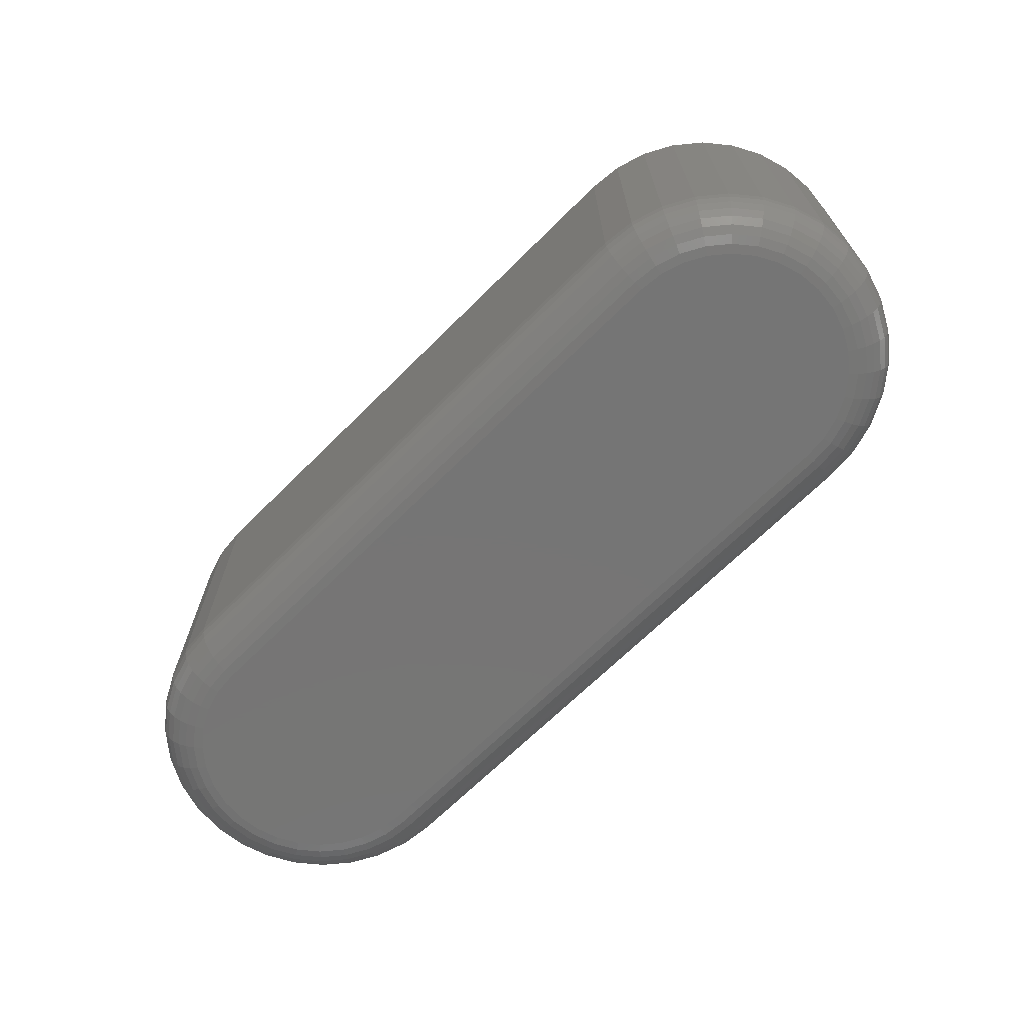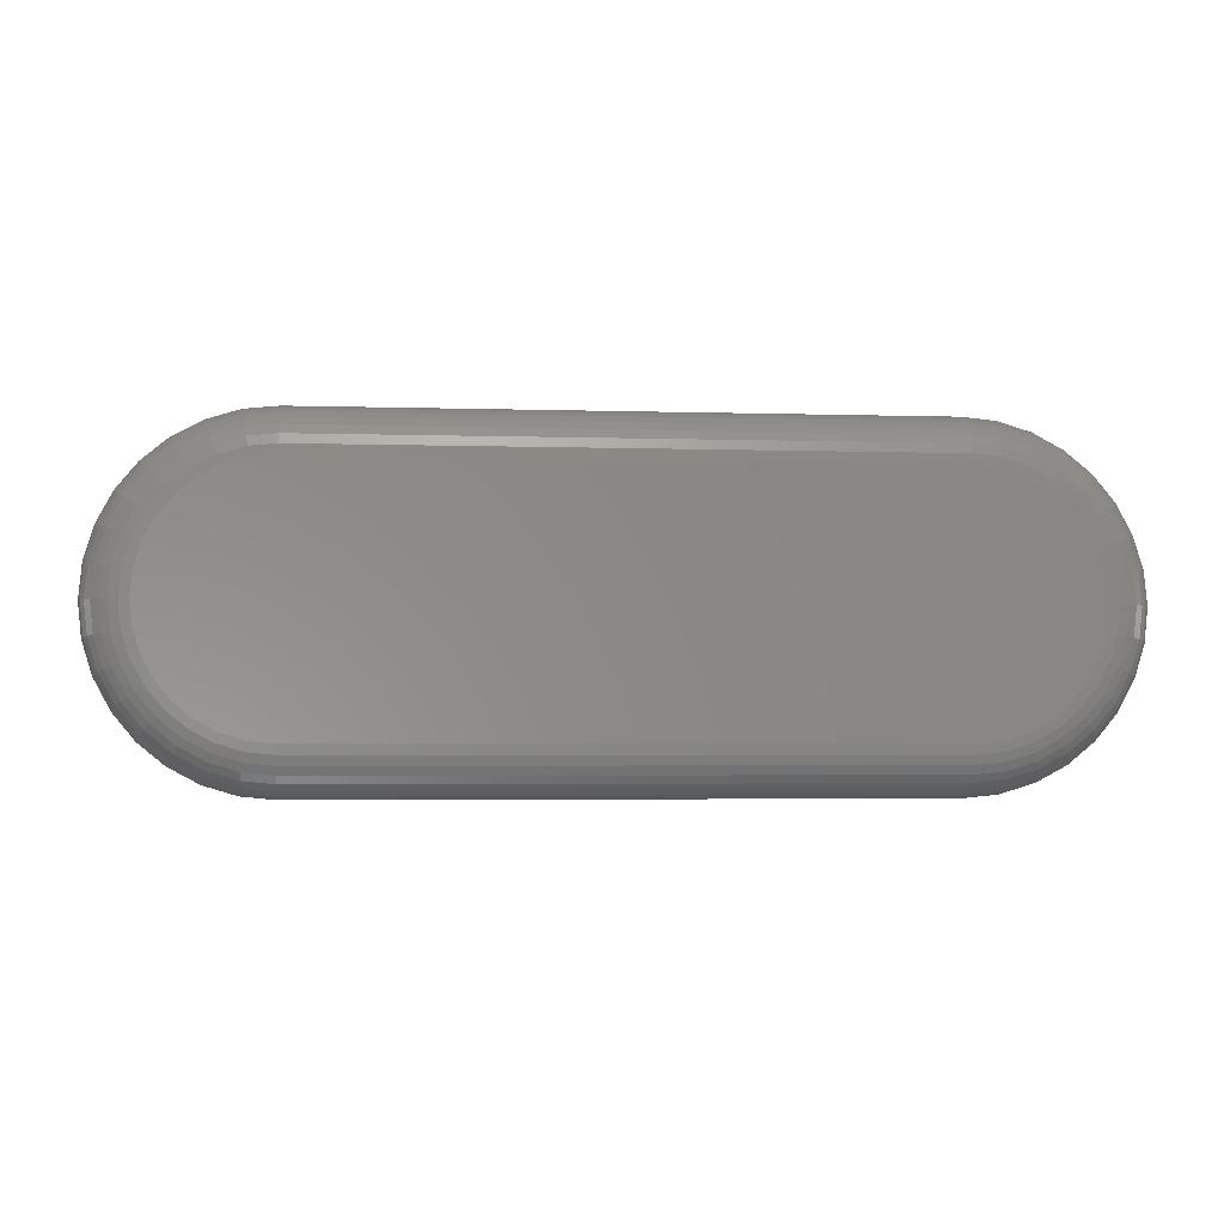
<metadata>
{"format":"stl","ext":"stl","renderer":"f3d","projection":"perspective","resolution":1024,"background":"white","views":[{"elev":-67.8,"azim":-135.1,"up":"+Z"},{"elev":-3.5,"azim":173.9,"up":"+Y"}]}
</metadata>
<code>
# stl→obj: 340 verts, 676 faces
v 0.02147 0.1184 0
v -0.6091 0.1184 0
v -0.001727 0.1206 0
v -0.5859 0.1206 0
v -0.6091 -0.1149 0
v 0.02147 -0.1149 0
v -0.5859 -0.1172 0
v -0.001727 -0.1172 0
v -0.6314 0.1116 0
v 0.04378 0.1116 0
v 0.04378 -0.1081 0
v -0.6314 -0.1081 0
v -0.652 -0.09715 0
v 0.06434 -0.09715 0
v -0.67 -0.08236 0
v 0.08236 -0.08236 0
v -0.6848 -0.06434 0
v 0.09715 -0.06434 0
v -0.6958 -0.04378 0
v 0.1081 -0.04378 0
v -0.7026 -0.02147 0
v 0.1149 -0.02147 0
v -0.7049 0.001727 0
v 0.1172 0.001727 0
v -0.7026 0.02493 0
v 0.1149 0.02493 0
v -0.6958 0.04723 0
v 0.1081 0.04723 0
v -0.6848 0.06779 0
v 0.09715 0.06779 0
v -0.67 0.08581 0
v 0.08236 0.08581 0
v -0.652 0.1006 0
v 0.06434 0.1006 0
v -0.5859 -0.1641 0.04688
v -0.5859 -0.1641 0.3047
v -0.6183 -0.1609 0.04688
v -0.6183 -0.1609 0.3047
v -0.6494 -0.1514 0.04688
v -0.6494 -0.1514 0.3047
v -0.678 -0.1361 0.04688
v -0.678 -0.1361 0.3047
v -0.7032 -0.1155 0.04688
v -0.7032 -0.1155 0.3047
v -0.7238 -0.09038 0.04688
v -0.7238 -0.09038 0.3047
v -0.7391 -0.06172 0.04688
v -0.7391 -0.06172 0.3047
v -0.7485 -0.03062 0.04688
v -0.7485 -0.03062 0.3047
v -0.7517 0.001727 0.04688
v -0.7517 0.001727 0.3047
v -0.7485 0.03407 0.04688
v -0.7485 0.03407 0.3047
v -0.7391 0.06517 0.04688
v -0.7391 0.06517 0.3047
v -0.7238 0.09383 0.04688
v -0.7238 0.09383 0.3047
v -0.7032 0.119 0.04688
v -0.7032 0.119 0.3047
v -0.678 0.1396 0.04688
v -0.678 0.1396 0.3047
v -0.6494 0.1549 0.04688
v -0.6494 0.1549 0.3047
v -0.6183 0.1643 0.04688
v -0.6183 0.1643 0.3047
v -0.5859 0.1675 0.04688
v -0.5859 0.1675 0.3047
v -0.001727 0.1675 0.3047
v -0.001727 0.1675 0.04688
v 0.03062 0.1643 0.04688
v 0.03062 0.1643 0.3047
v 0.06172 0.1549 0.04688
v 0.06172 0.1549 0.3047
v 0.09038 0.1396 0.04688
v 0.09038 0.1396 0.3047
v 0.1155 0.119 0.04688
v 0.1155 0.119 0.3047
v 0.1361 0.09383 0.04688
v 0.1361 0.09383 0.3047
v 0.1514 0.06517 0.04688
v 0.1514 0.06517 0.3047
v 0.1609 0.03407 0.04688
v 0.1609 0.03407 0.3047
v 0.1641 0.001727 0.04688
v 0.1641 0.001727 0.3047
v 0.1609 -0.03062 0.04688
v 0.1609 -0.03062 0.3047
v 0.1514 -0.06172 0.04688
v 0.1514 -0.06172 0.3047
v 0.1361 -0.09038 0.04688
v 0.1361 -0.09038 0.3047
v 0.1155 -0.1155 0.04688
v 0.1155 -0.1155 0.3047
v 0.09038 -0.1361 0.04688
v 0.09038 -0.1361 0.3047
v 0.06172 -0.1514 0.04688
v 0.06172 -0.1514 0.3047
v 0.03062 -0.1609 0.04688
v 0.03062 -0.1609 0.3047
v -0.001727 -0.1641 0.04688
v -0.001727 -0.1641 0.3047
v -0.5859 -0.1632 0.03773
v -0.6181 -0.16 0.03773
v -0.5859 -0.1605 0.02894
v -0.6176 -0.1574 0.02894
v -0.5859 -0.1562 0.02083
v -0.6167 -0.1531 0.02083
v -0.5859 -0.1503 0.01373
v -0.6156 -0.1474 0.01373
v -0.5859 -0.1432 0.0079
v -0.6142 -0.1404 0.0079
v -0.5859 -0.1351 0.003568
v -0.6126 -0.1325 0.003568
v -0.5859 -0.1263 0.0009007
v -0.6109 -0.1239 0.0009007
v -0.6181 0.1634 0.03773
v -0.5859 0.1666 0.03773
v -0.6176 0.1608 0.02894
v -0.5859 0.1639 0.02894
v -0.6167 0.1566 0.02083
v -0.5859 0.1596 0.02083
v -0.6156 0.1509 0.01373
v -0.5859 0.1538 0.01373
v -0.6142 0.1439 0.0079
v -0.5859 0.1467 0.0079
v -0.6126 0.136 0.003568
v -0.5859 0.1386 0.003568
v -0.6109 0.1273 0.0009007
v -0.5859 0.1298 0.0009007
v -0.649 0.1541 0.03773
v -0.648 0.1516 0.02894
v -0.6464 0.1476 0.02083
v -0.6441 0.1422 0.01373
v -0.6414 0.1356 0.0079
v -0.6383 0.1282 0.003568
v -0.6349 0.12 0.0009007
v -0.6775 0.1388 0.03773
v -0.6761 0.1366 0.02894
v -0.6737 0.133 0.02083
v -0.6704 0.1282 0.01373
v -0.6665 0.1223 0.0079
v -0.662 0.1155 0.003568
v -0.6571 0.1082 0.0009007
v -0.7025 0.1183 0.03773
v -0.7006 0.1164 0.02894
v -0.6976 0.1134 0.02083
v -0.6935 0.1092 0.01373
v -0.6884 0.1042 0.0079
v -0.6827 0.0985 0.003568
v -0.6765 0.09228 0.0009007
v -0.723 0.09333 0.03773
v -0.7208 0.09185 0.02894
v -0.7172 0.08945 0.02083
v -0.7124 0.08621 0.01373
v -0.7065 0.08226 0.0079
v -0.6997 0.07776 0.003568
v -0.6924 0.07287 0.0009007
v -0.7383 0.06483 0.03773
v -0.7358 0.06381 0.02894
v -0.7318 0.06215 0.02083
v -0.7264 0.05992 0.01373
v -0.7199 0.0572 0.0079
v -0.7124 0.0541 0.003568
v -0.7042 0.05073 0.0009007
v -0.7477 0.0339 0.03773
v -0.745 0.03337 0.02894
v -0.7408 0.03253 0.02083
v -0.7351 0.03139 0.01373
v -0.7281 0.03001 0.0079
v -0.7202 0.02843 0.003568
v -0.7115 0.02671 0.0009007
v -0.7508 0.001727 0.03773
v -0.7482 0.001727 0.02894
v -0.7438 0.001727 0.02083
v -0.738 0.001727 0.01373
v -0.7309 0.001727 0.0079
v -0.7228 0.001727 0.003568
v -0.714 0.001727 0.0009007
v -0.7477 -0.03044 0.03773
v -0.745 -0.02992 0.02894
v -0.7408 -0.02908 0.02083
v -0.7351 -0.02794 0.01373
v -0.7281 -0.02655 0.0079
v -0.7202 -0.02497 0.003568
v -0.7115 -0.02326 0.0009007
v -0.7383 -0.06137 0.03773
v -0.7358 -0.06035 0.02894
v -0.7318 -0.05869 0.02083
v -0.7264 -0.05646 0.01373
v -0.7199 -0.05375 0.0079
v -0.7124 -0.05064 0.003568
v -0.7042 -0.04728 0.0009007
v -0.723 -0.08988 0.03773
v -0.7208 -0.0884 0.02894
v -0.7172 -0.08599 0.02083
v -0.7124 -0.08275 0.01373
v -0.7065 -0.07881 0.0079
v -0.6997 -0.0743 0.003568
v -0.6924 -0.06942 0.0009007
v -0.7025 -0.1149 0.03773
v -0.7006 -0.113 0.02894
v -0.6976 -0.1099 0.02083
v -0.6935 -0.1058 0.01373
v -0.6884 -0.1008 0.0079
v -0.6827 -0.09504 0.003568
v -0.6765 -0.08882 0.0009007
v -0.6775 -0.1354 0.03773
v -0.6761 -0.1332 0.02894
v -0.6737 -0.1296 0.02083
v -0.6704 -0.1247 0.01373
v -0.6665 -0.1188 0.0079
v -0.662 -0.1121 0.003568
v -0.6571 -0.1048 0.0009007
v -0.649 -0.1506 0.03773
v -0.648 -0.1481 0.02894
v -0.6464 -0.1441 0.02083
v -0.6441 -0.1388 0.01373
v -0.6414 -0.1322 0.0079
v -0.6383 -0.1247 0.003568
v -0.6349 -0.1166 0.0009007
v -0.001727 0.1298 0.0009007
v -0.001727 0.1386 0.003568
v -0.001727 0.1467 0.0079
v -0.001727 0.1538 0.01373
v -0.001727 0.1596 0.02083
v -0.001727 0.1639 0.02894
v -0.001727 0.1666 0.03773
v 0.03044 0.1634 0.03773
v 0.02992 0.1608 0.02894
v 0.02908 0.1566 0.02083
v 0.02794 0.1509 0.01373
v 0.02655 0.1439 0.0079
v 0.02497 0.136 0.003568
v 0.02326 0.1273 0.0009007
v 0.03044 -0.16 0.03773
v -0.001727 -0.1632 0.03773
v 0.02992 -0.1574 0.02894
v -0.001727 -0.1605 0.02894
v 0.02908 -0.1531 0.02083
v -0.001727 -0.1562 0.02083
v 0.02794 -0.1474 0.01373
v -0.001727 -0.1503 0.01373
v 0.02655 -0.1404 0.0079
v -0.001727 -0.1432 0.0079
v 0.02497 -0.1325 0.003568
v -0.001727 -0.1351 0.003568
v 0.02326 -0.1239 0.0009007
v -0.001727 -0.1263 0.0009007
v 0.06137 -0.1506 0.03773
v 0.06035 -0.1481 0.02894
v 0.05869 -0.1441 0.02083
v 0.05646 -0.1388 0.01373
v 0.05375 -0.1322 0.0079
v 0.05064 -0.1247 0.003568
v 0.04728 -0.1166 0.0009007
v 0.08988 -0.1354 0.03773
v 0.0884 -0.1332 0.02894
v 0.08599 -0.1296 0.02083
v 0.08275 -0.1247 0.01373
v 0.07881 -0.1188 0.0079
v 0.0743 -0.1121 0.003568
v 0.06942 -0.1048 0.0009007
v 0.1149 -0.1149 0.03773
v 0.113 -0.113 0.02894
v 0.1099 -0.1099 0.02083
v 0.1058 -0.1058 0.01373
v 0.1008 -0.1008 0.0079
v 0.09504 -0.09504 0.003568
v 0.08882 -0.08882 0.0009007
v 0.1354 -0.08988 0.03773
v 0.1332 -0.0884 0.02894
v 0.1296 -0.08599 0.02083
v 0.1247 -0.08275 0.01373
v 0.1188 -0.07881 0.0079
v 0.1121 -0.0743 0.003568
v 0.1048 -0.06942 0.0009007
v 0.1506 -0.06137 0.03773
v 0.1481 -0.06035 0.02894
v 0.1441 -0.05869 0.02083
v 0.1388 -0.05646 0.01373
v 0.1322 -0.05375 0.0079
v 0.1247 -0.05064 0.003568
v 0.1166 -0.04728 0.0009007
v 0.16 -0.03044 0.03773
v 0.1574 -0.02992 0.02894
v 0.1531 -0.02908 0.02083
v 0.1474 -0.02794 0.01373
v 0.1404 -0.02655 0.0079
v 0.1325 -0.02497 0.003568
v 0.1239 -0.02326 0.0009007
v 0.1632 0.001727 0.03773
v 0.1605 0.001727 0.02894
v 0.1562 0.001727 0.02083
v 0.1503 0.001727 0.01373
v 0.1432 0.001727 0.0079
v 0.1351 0.001727 0.003568
v 0.1263 0.001727 0.0009007
v 0.16 0.0339 0.03773
v 0.1574 0.03337 0.02894
v 0.1531 0.03253 0.02083
v 0.1474 0.03139 0.01373
v 0.1404 0.03001 0.0079
v 0.1325 0.02843 0.003568
v 0.1239 0.02671 0.0009007
v 0.1506 0.06483 0.03773
v 0.1481 0.06381 0.02894
v 0.1441 0.06215 0.02083
v 0.1388 0.05992 0.01373
v 0.1322 0.0572 0.0079
v 0.1247 0.0541 0.003568
v 0.1166 0.05073 0.0009007
v 0.1354 0.09333 0.03773
v 0.1332 0.09185 0.02894
v 0.1296 0.08945 0.02083
v 0.1247 0.08621 0.01373
v 0.1188 0.08226 0.0079
v 0.1121 0.07776 0.003568
v 0.1048 0.07287 0.0009007
v 0.1149 0.1183 0.03773
v 0.113 0.1164 0.02894
v 0.1099 0.1134 0.02083
v 0.1058 0.1092 0.01373
v 0.1008 0.1042 0.0079
v 0.09504 0.0985 0.003568
v 0.08882 0.09228 0.0009007
v 0.08988 0.1388 0.03773
v 0.0884 0.1366 0.02894
v 0.08599 0.133 0.02083
v 0.08275 0.1282 0.01373
v 0.07881 0.1223 0.0079
v 0.0743 0.1155 0.003568
v 0.06942 0.1082 0.0009007
v 0.06137 0.1541 0.03773
v 0.06035 0.1516 0.02894
v 0.05869 0.1476 0.02083
v 0.05646 0.1422 0.01373
v 0.05375 0.1356 0.0079
v 0.05064 0.1282 0.003568
v 0.04728 0.12 0.0009007
f 1 2 3
f 2 4 3
f 5 6 7
f 6 8 7
f 9 2 1
f 10 9 1
f 6 5 11
f 5 12 11
f 11 12 13
f 11 13 14
f 14 13 15
f 14 15 16
f 16 15 17
f 16 17 18
f 18 17 19
f 18 19 20
f 20 19 21
f 20 21 22
f 22 21 23
f 22 23 24
f 24 23 25
f 24 25 26
f 26 25 27
f 26 27 28
f 28 27 29
f 28 29 30
f 30 29 31
f 30 31 32
f 32 31 33
f 32 33 34
f 34 33 9
f 34 9 10
f 35 36 37
f 37 36 38
f 37 38 39
f 39 38 40
f 39 40 41
f 41 40 42
f 41 42 43
f 43 42 44
f 43 44 45
f 45 44 46
f 45 46 47
f 47 46 48
f 47 48 49
f 49 48 50
f 49 50 51
f 51 50 52
f 51 52 53
f 53 52 54
f 53 54 55
f 55 54 56
f 55 56 57
f 57 56 58
f 57 58 59
f 59 58 60
f 59 60 61
f 61 60 62
f 61 62 63
f 63 62 64
f 63 64 65
f 65 64 66
f 65 66 67
f 67 66 68
f 69 70 68
f 68 70 67
f 70 69 71
f 71 69 72
f 71 72 73
f 73 72 74
f 73 74 75
f 75 74 76
f 75 76 77
f 77 76 78
f 77 78 79
f 79 78 80
f 79 80 81
f 81 80 82
f 81 82 83
f 83 82 84
f 83 84 85
f 85 84 86
f 85 86 87
f 87 86 88
f 87 88 89
f 89 88 90
f 89 90 91
f 91 90 92
f 91 92 93
f 93 92 94
f 93 94 95
f 95 94 96
f 95 96 97
f 97 96 98
f 97 98 99
f 99 98 100
f 99 100 101
f 101 100 102
f 36 35 102
f 102 35 101
f 35 37 103
f 103 37 104
f 103 104 105
f 105 104 106
f 105 106 107
f 107 106 108
f 107 108 109
f 109 108 110
f 109 110 111
f 111 110 112
f 111 112 113
f 113 112 114
f 113 114 115
f 115 114 116
f 115 116 7
f 7 116 5
f 65 67 117
f 117 67 118
f 117 118 119
f 119 118 120
f 119 120 121
f 121 120 122
f 121 122 123
f 123 122 124
f 123 124 125
f 125 124 126
f 125 126 127
f 127 126 128
f 127 128 129
f 129 128 130
f 129 130 2
f 2 130 4
f 63 65 131
f 131 65 117
f 131 117 132
f 132 117 119
f 132 119 133
f 133 119 121
f 133 121 134
f 134 121 123
f 134 123 135
f 135 123 125
f 135 125 136
f 136 125 127
f 136 127 137
f 137 127 129
f 137 129 9
f 9 129 2
f 61 63 138
f 138 63 131
f 138 131 139
f 139 131 132
f 139 132 140
f 140 132 133
f 140 133 141
f 141 133 134
f 141 134 142
f 142 134 135
f 142 135 143
f 143 135 136
f 143 136 144
f 144 136 137
f 144 137 33
f 33 137 9
f 59 61 145
f 145 61 138
f 145 138 146
f 146 138 139
f 146 139 147
f 147 139 140
f 147 140 148
f 148 140 141
f 148 141 149
f 149 141 142
f 149 142 150
f 150 142 143
f 150 143 151
f 151 143 144
f 151 144 31
f 31 144 33
f 57 59 152
f 152 59 145
f 152 145 153
f 153 145 146
f 153 146 154
f 154 146 147
f 154 147 155
f 155 147 148
f 155 148 156
f 156 148 149
f 156 149 157
f 157 149 150
f 157 150 158
f 158 150 151
f 158 151 29
f 29 151 31
f 55 57 159
f 159 57 152
f 159 152 160
f 160 152 153
f 160 153 161
f 161 153 154
f 161 154 162
f 162 154 155
f 162 155 163
f 163 155 156
f 163 156 164
f 164 156 157
f 164 157 165
f 165 157 158
f 165 158 27
f 27 158 29
f 53 55 166
f 166 55 159
f 166 159 167
f 167 159 160
f 167 160 168
f 168 160 161
f 168 161 169
f 169 161 162
f 169 162 170
f 170 162 163
f 170 163 171
f 171 163 164
f 171 164 172
f 172 164 165
f 172 165 25
f 25 165 27
f 51 53 173
f 173 53 166
f 173 166 174
f 174 166 167
f 174 167 175
f 175 167 168
f 175 168 176
f 176 168 169
f 176 169 177
f 177 169 170
f 177 170 178
f 178 170 171
f 178 171 179
f 179 171 172
f 179 172 23
f 23 172 25
f 49 51 180
f 180 51 173
f 180 173 181
f 181 173 174
f 181 174 182
f 182 174 175
f 182 175 183
f 183 175 176
f 183 176 184
f 184 176 177
f 184 177 185
f 185 177 178
f 185 178 186
f 186 178 179
f 186 179 21
f 21 179 23
f 47 49 187
f 187 49 180
f 187 180 188
f 188 180 181
f 188 181 189
f 189 181 182
f 189 182 190
f 190 182 183
f 190 183 191
f 191 183 184
f 191 184 192
f 192 184 185
f 192 185 193
f 193 185 186
f 193 186 19
f 19 186 21
f 45 47 194
f 194 47 187
f 194 187 195
f 195 187 188
f 195 188 196
f 196 188 189
f 196 189 197
f 197 189 190
f 197 190 198
f 198 190 191
f 198 191 199
f 199 191 192
f 199 192 200
f 200 192 193
f 200 193 17
f 17 193 19
f 43 45 201
f 201 45 194
f 201 194 202
f 202 194 195
f 202 195 203
f 203 195 196
f 203 196 204
f 204 196 197
f 204 197 205
f 205 197 198
f 205 198 206
f 206 198 199
f 206 199 207
f 207 199 200
f 207 200 15
f 15 200 17
f 41 43 208
f 208 43 201
f 208 201 209
f 209 201 202
f 209 202 210
f 210 202 203
f 210 203 211
f 211 203 204
f 211 204 212
f 212 204 205
f 212 205 213
f 213 205 206
f 213 206 214
f 214 206 207
f 214 207 13
f 13 207 15
f 39 41 215
f 215 41 208
f 215 208 216
f 216 208 209
f 216 209 217
f 217 209 210
f 217 210 218
f 218 210 211
f 218 211 219
f 219 211 212
f 219 212 220
f 220 212 213
f 220 213 221
f 221 213 214
f 221 214 12
f 12 214 13
f 37 39 104
f 104 39 215
f 104 215 106
f 106 215 216
f 106 216 108
f 108 216 217
f 108 217 110
f 110 217 218
f 110 218 112
f 112 218 219
f 112 219 114
f 114 219 220
f 114 220 116
f 116 220 221
f 116 221 5
f 5 221 12
f 3 4 222
f 222 4 130
f 222 130 223
f 223 130 128
f 223 128 224
f 224 128 126
f 224 126 225
f 225 126 124
f 225 124 226
f 226 124 122
f 226 122 227
f 227 122 120
f 227 120 228
f 228 120 118
f 228 118 70
f 70 118 67
f 70 71 228
f 228 71 229
f 228 229 227
f 227 229 230
f 227 230 226
f 226 230 231
f 226 231 225
f 225 231 232
f 225 232 224
f 224 232 233
f 224 233 223
f 223 233 234
f 223 234 222
f 222 234 235
f 222 235 3
f 3 235 1
f 99 101 236
f 236 101 237
f 236 237 238
f 238 237 239
f 238 239 240
f 240 239 241
f 240 241 242
f 242 241 243
f 242 243 244
f 244 243 245
f 244 245 246
f 246 245 247
f 246 247 248
f 248 247 249
f 248 249 6
f 6 249 8
f 97 99 250
f 250 99 236
f 250 236 251
f 251 236 238
f 251 238 252
f 252 238 240
f 252 240 253
f 253 240 242
f 253 242 254
f 254 242 244
f 254 244 255
f 255 244 246
f 255 246 256
f 256 246 248
f 256 248 11
f 11 248 6
f 95 97 257
f 257 97 250
f 257 250 258
f 258 250 251
f 258 251 259
f 259 251 252
f 259 252 260
f 260 252 253
f 260 253 261
f 261 253 254
f 261 254 262
f 262 254 255
f 262 255 263
f 263 255 256
f 263 256 14
f 14 256 11
f 93 95 264
f 264 95 257
f 264 257 265
f 265 257 258
f 265 258 266
f 266 258 259
f 266 259 267
f 267 259 260
f 267 260 268
f 268 260 261
f 268 261 269
f 269 261 262
f 269 262 270
f 270 262 263
f 270 263 16
f 16 263 14
f 91 93 271
f 271 93 264
f 271 264 272
f 272 264 265
f 272 265 273
f 273 265 266
f 273 266 274
f 274 266 267
f 274 267 275
f 275 267 268
f 275 268 276
f 276 268 269
f 276 269 277
f 277 269 270
f 277 270 18
f 18 270 16
f 89 91 278
f 278 91 271
f 278 271 279
f 279 271 272
f 279 272 280
f 280 272 273
f 280 273 281
f 281 273 274
f 281 274 282
f 282 274 275
f 282 275 283
f 283 275 276
f 283 276 284
f 284 276 277
f 284 277 20
f 20 277 18
f 87 89 285
f 285 89 278
f 285 278 286
f 286 278 279
f 286 279 287
f 287 279 280
f 287 280 288
f 288 280 281
f 288 281 289
f 289 281 282
f 289 282 290
f 290 282 283
f 290 283 291
f 291 283 284
f 291 284 22
f 22 284 20
f 85 87 292
f 292 87 285
f 292 285 293
f 293 285 286
f 293 286 294
f 294 286 287
f 294 287 295
f 295 287 288
f 295 288 296
f 296 288 289
f 296 289 297
f 297 289 290
f 297 290 298
f 298 290 291
f 298 291 24
f 24 291 22
f 83 85 299
f 299 85 292
f 299 292 300
f 300 292 293
f 300 293 301
f 301 293 294
f 301 294 302
f 302 294 295
f 302 295 303
f 303 295 296
f 303 296 304
f 304 296 297
f 304 297 305
f 305 297 298
f 305 298 26
f 26 298 24
f 81 83 306
f 306 83 299
f 306 299 307
f 307 299 300
f 307 300 308
f 308 300 301
f 308 301 309
f 309 301 302
f 309 302 310
f 310 302 303
f 310 303 311
f 311 303 304
f 311 304 312
f 312 304 305
f 312 305 28
f 28 305 26
f 79 81 313
f 313 81 306
f 313 306 314
f 314 306 307
f 314 307 315
f 315 307 308
f 315 308 316
f 316 308 309
f 316 309 317
f 317 309 310
f 317 310 318
f 318 310 311
f 318 311 319
f 319 311 312
f 319 312 30
f 30 312 28
f 77 79 320
f 320 79 313
f 320 313 321
f 321 313 314
f 321 314 322
f 322 314 315
f 322 315 323
f 323 315 316
f 323 316 324
f 324 316 317
f 324 317 325
f 325 317 318
f 325 318 326
f 326 318 319
f 326 319 32
f 32 319 30
f 75 77 327
f 327 77 320
f 327 320 328
f 328 320 321
f 328 321 329
f 329 321 322
f 329 322 330
f 330 322 323
f 330 323 331
f 331 323 324
f 331 324 332
f 332 324 325
f 332 325 333
f 333 325 326
f 333 326 34
f 34 326 32
f 73 75 334
f 334 75 327
f 334 327 335
f 335 327 328
f 335 328 336
f 336 328 329
f 336 329 337
f 337 329 330
f 337 330 338
f 338 330 331
f 338 331 339
f 339 331 332
f 339 332 340
f 340 332 333
f 340 333 10
f 10 333 34
f 71 73 229
f 229 73 334
f 229 334 230
f 230 334 335
f 230 335 231
f 231 335 336
f 231 336 232
f 232 336 337
f 232 337 233
f 233 337 338
f 233 338 234
f 234 338 339
f 234 339 235
f 235 339 340
f 235 340 1
f 1 340 10
f 7 8 115
f 115 8 249
f 115 249 113
f 113 249 247
f 113 247 111
f 111 247 245
f 111 245 109
f 109 245 243
f 109 243 107
f 107 243 241
f 107 241 105
f 105 241 239
f 105 239 103
f 103 239 237
f 103 237 35
f 35 237 101
f 69 66 72
f 69 68 66
f 36 100 38
f 36 102 100
f 72 66 64
f 72 64 74
f 98 38 100
f 74 64 76
f 76 64 62
f 76 62 78
f 78 62 60
f 78 60 80
f 80 60 58
f 80 58 82
f 82 58 56
f 82 56 84
f 84 56 54
f 84 54 86
f 86 54 52
f 86 52 88
f 88 52 50
f 88 50 90
f 90 50 48
f 90 48 92
f 92 48 46
f 92 46 94
f 94 46 44
f 94 44 96
f 96 44 42
f 96 42 98
f 98 42 40
f 98 40 38

</code>
